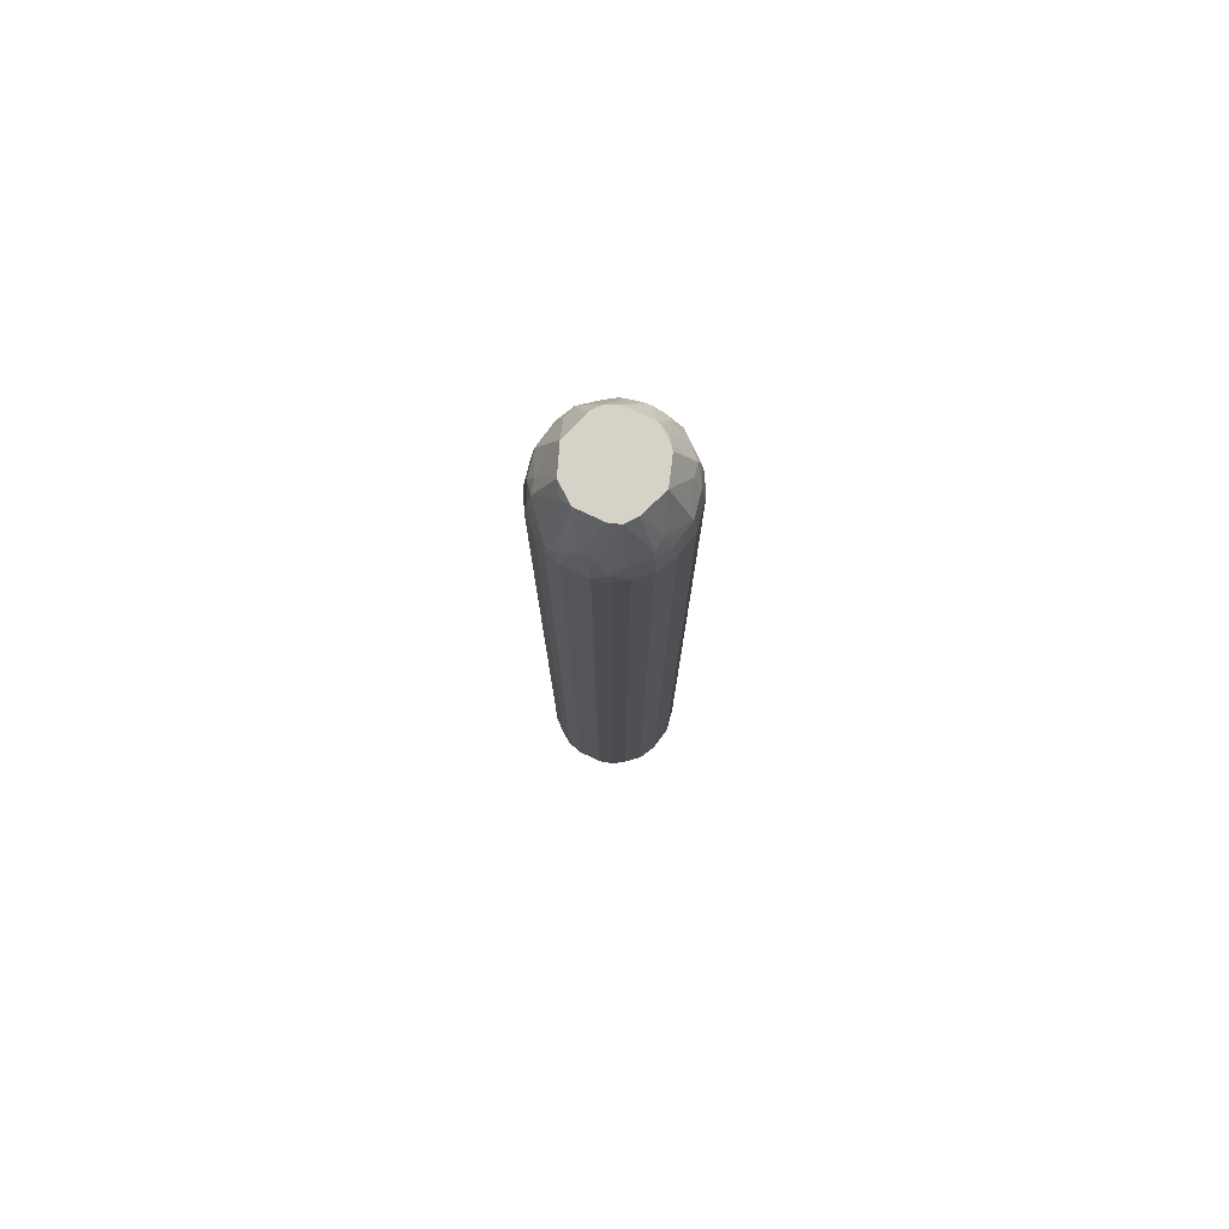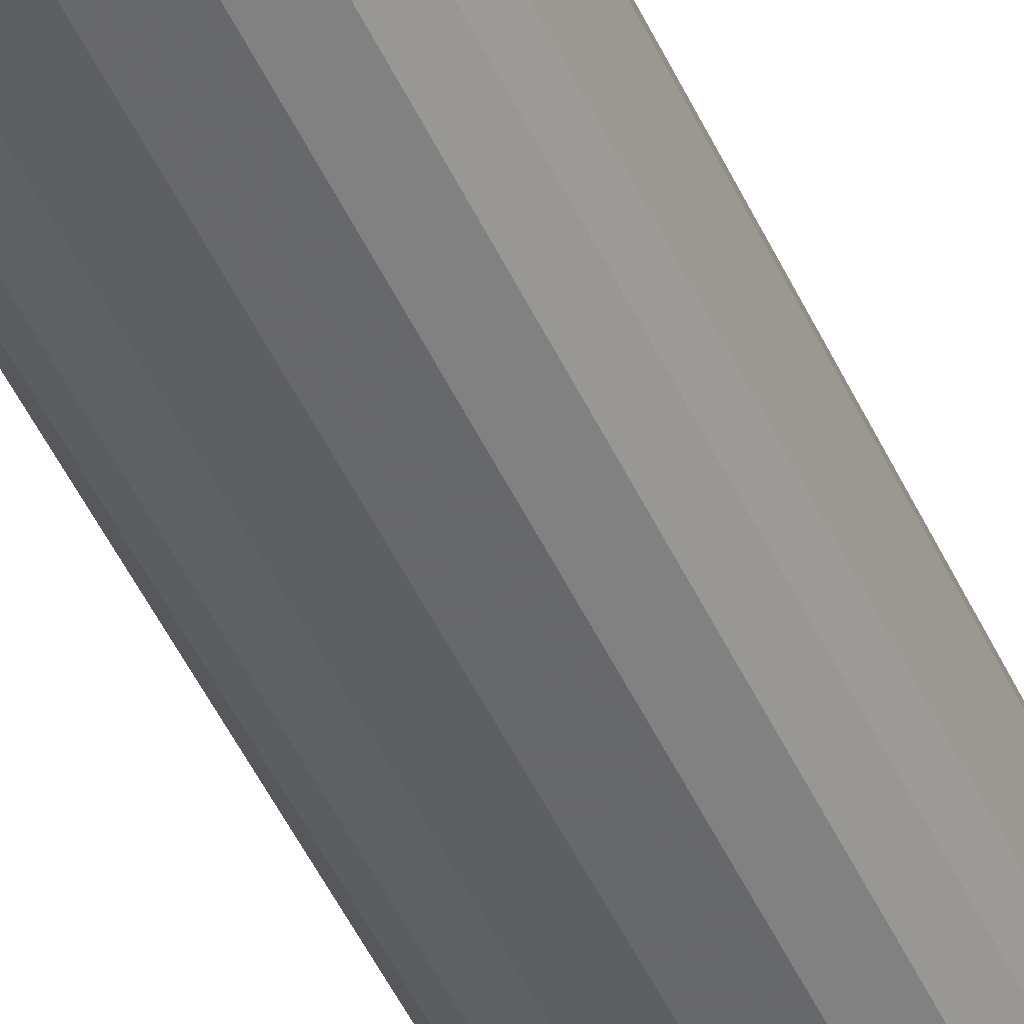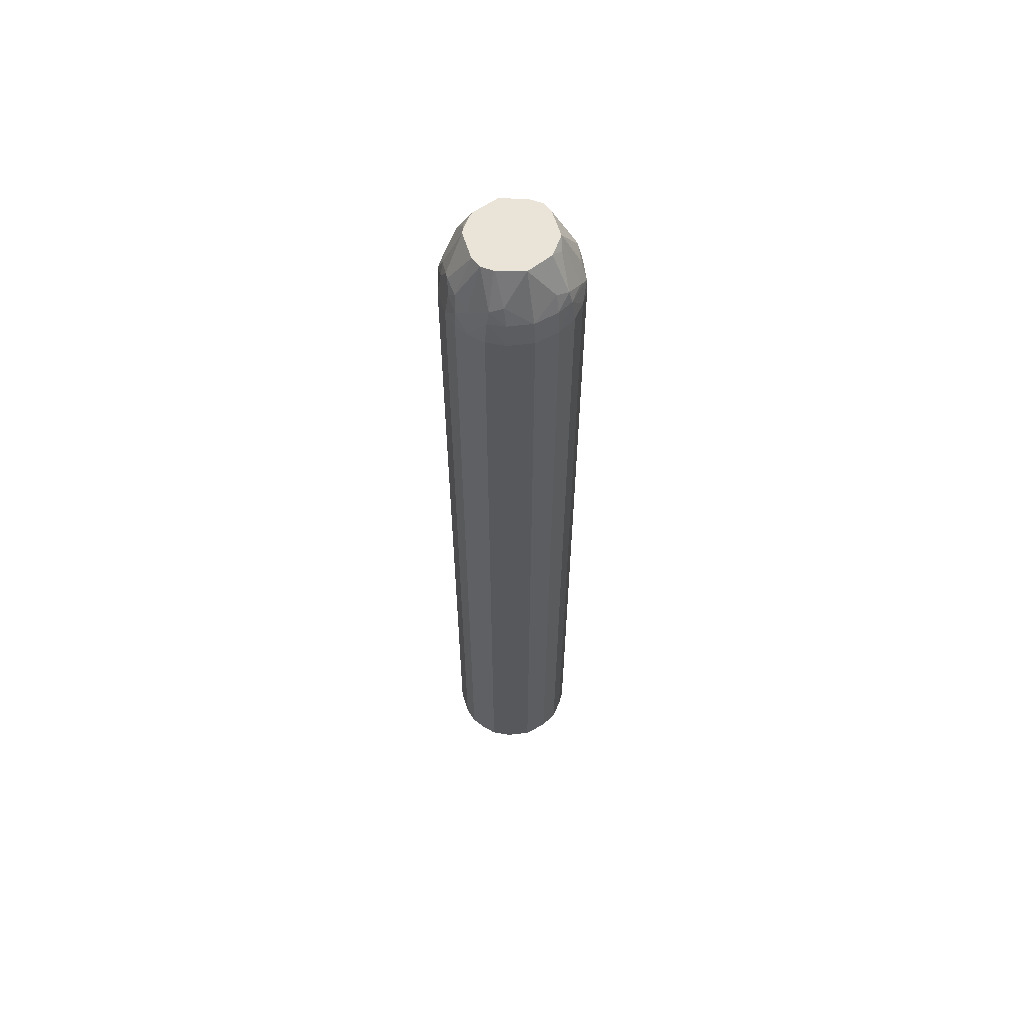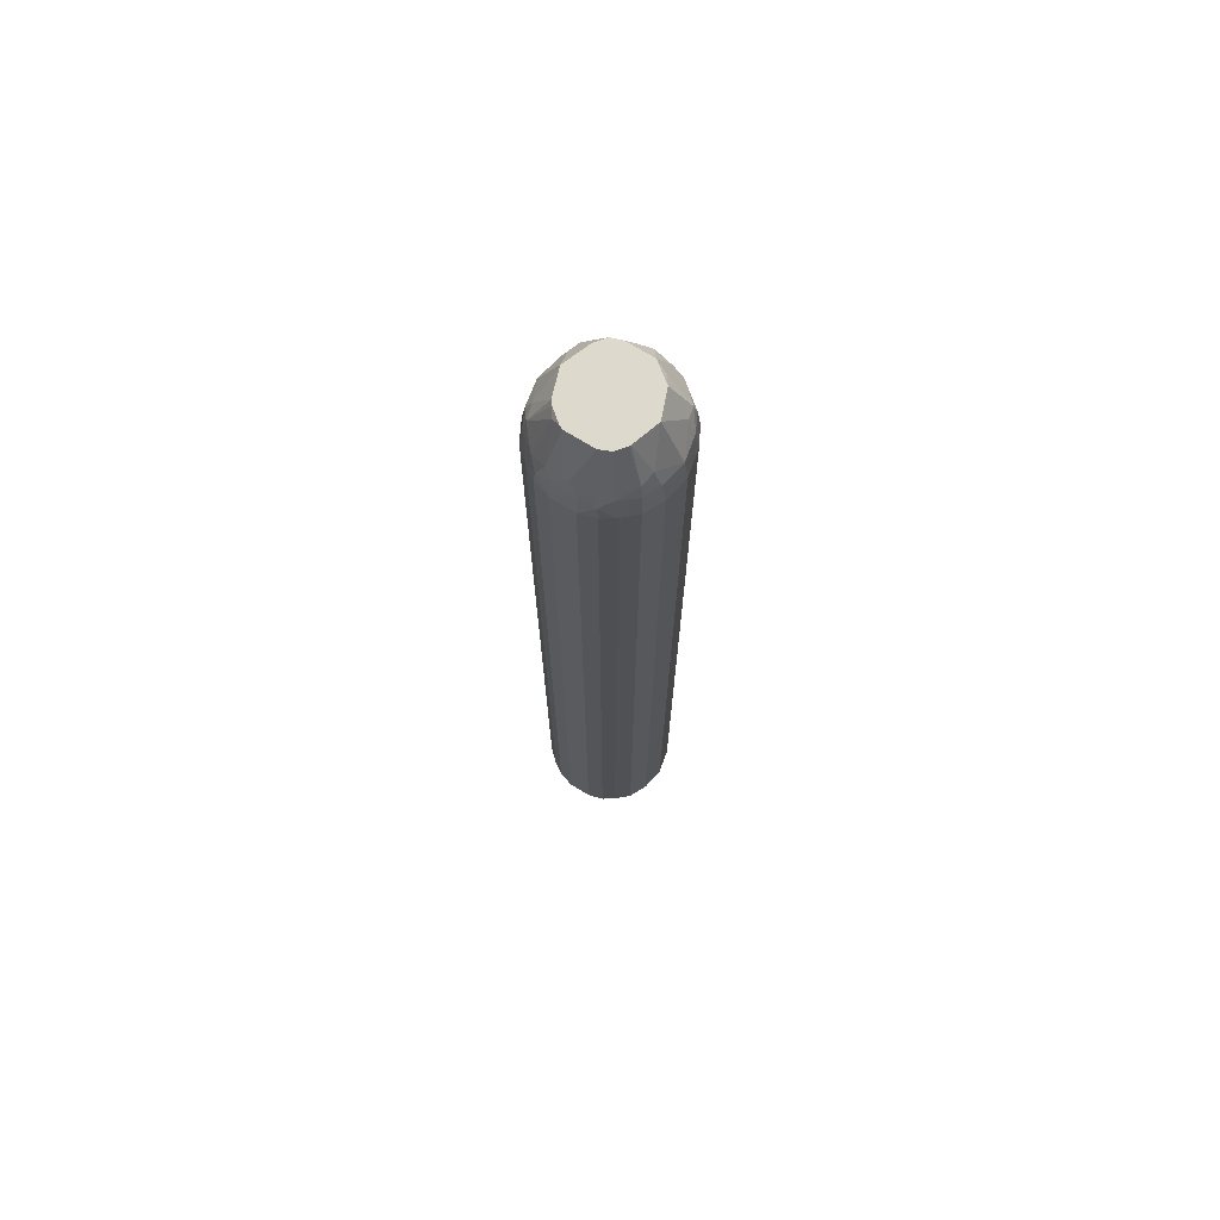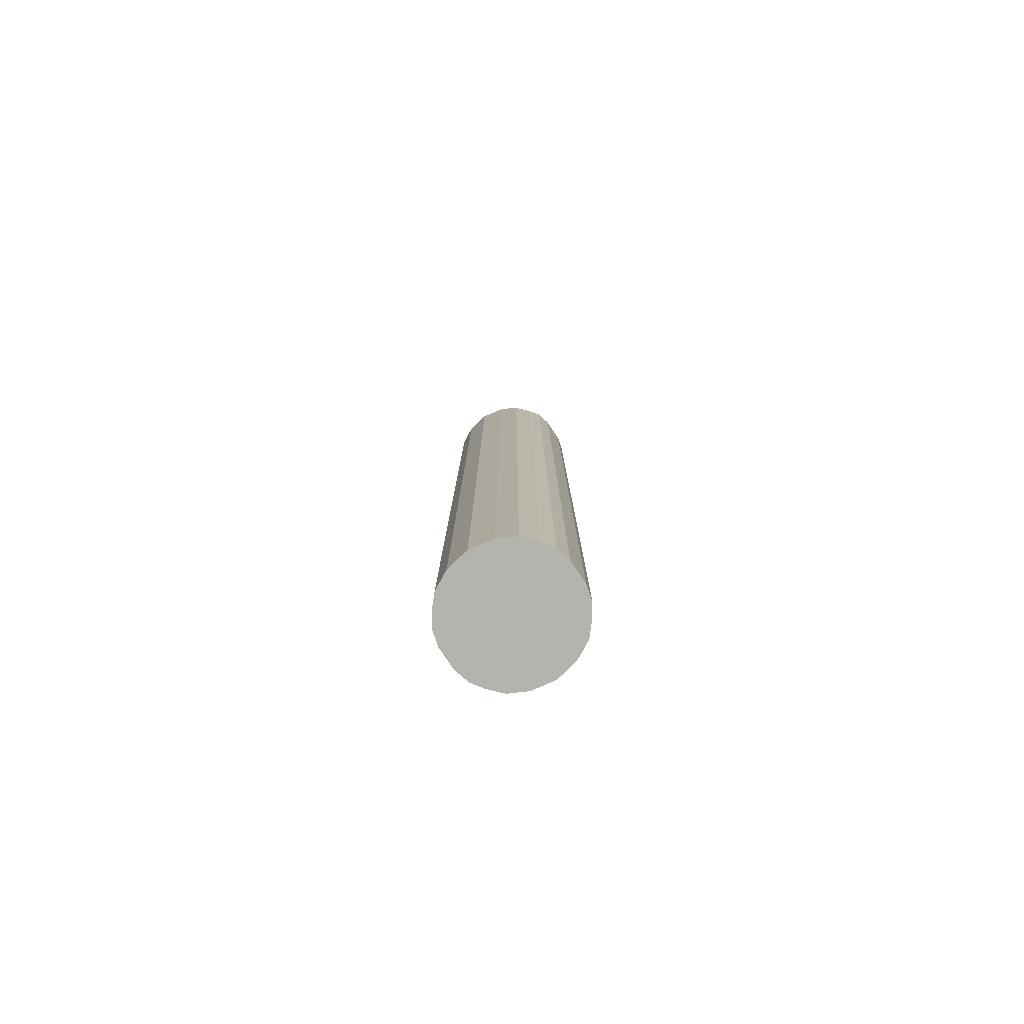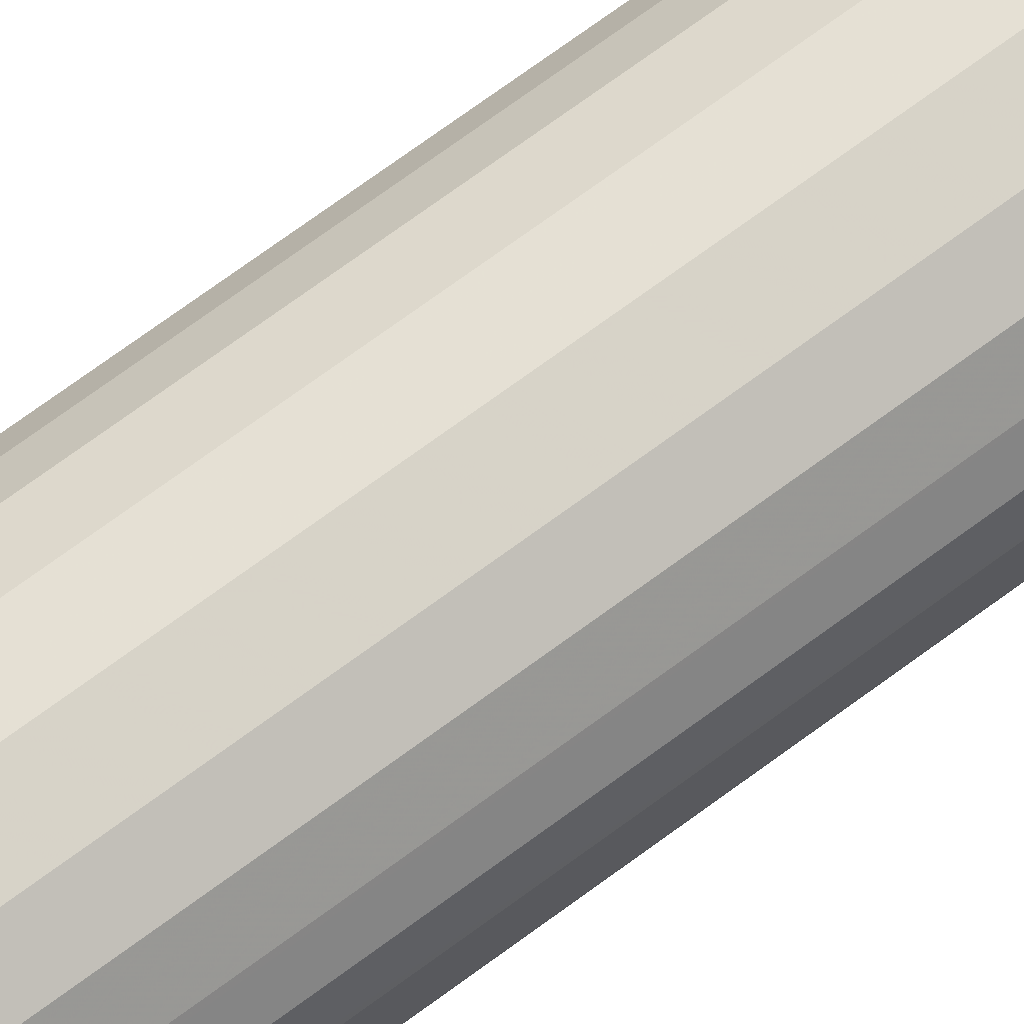
<metadata>
{"format":"obj","ext":"obj","renderer":"f3d","projection":"perspective","resolution":1024,"background":"white","views":[{"elev":77.7,"azim":-64.7,"up":"+Z"},{"elev":-47.4,"azim":-156.4,"up":"+Y"},{"elev":60.8,"azim":162.7,"up":"+Z"},{"elev":71.9,"azim":121.7,"up":"+Z"},{"elev":-79.9,"azim":-146.1,"up":"+Z"},{"elev":68.9,"azim":-126.9,"up":"+Y"}]}
</metadata>
<code>
v -25.07 -3.234 -15.48
v -26.24 -2.997 -15.48
v -23.9 -3.023 -15.48
v -25.07 -3.234 28.56
v -26.9 -2.647 -15.48
v -26.24 -2.997 28.56
v -23.02 -2.57 -15.48
v -23.9 -3.023 28.56
v -25.07 -3.059 29.73
v -27.08 -2.548 -15.48
v -27.08 -2.548 28.56
v -26.24 -2.81 29.73
v -26.96 -2.449 29.73
v -22.57 -2.075 -15.48
v -23.02 -2.57 28.56
v -23.15 -2.471 29.73
v -23.9 -2.838 29.73
v -23.9 -2.491 30.56
v -25.07 -2.019 32.07
v -26.24 -2.478 30.54
v -27.21 -2.4 -15.48
v -27.67 -1.88 28.56
v -26.83 -2.344 30.33
v -27.58 -1.685 29.71
v -28.03 -1.254 29.31
v -22.44 -1.934 -15.48
v -22.44 -1.934 28.56
v -22.52 -1.706 29.75
v -23.29 -2.359 30.35
v -23.8 -1.601 32.07
v -26.33 -1.535 32.07
v -27.67 -1.88 -15.48
v -28.05 -1.297 28.56
v -27.97 -1.426 -15.48
v -26.34 -1.531 32.07
v -26.82 -1.156 32.07
v -27.9 -0.8142 30.09
v -28.09 -0.4882 29.71
v -28.24 -0.5825 28.56
v -22.05 -1.351 -15.48
v -22.05 -1.351 28.56
v -22.09 -1.289 29.37
v -22.21 -0.9136 30.15
v -23.27 -1.235 31.85
v -23.62 -1.449 32.07
v -28.24 -0.5825 6.418
v -28.1 -1.139 -15.48
v -28.05 -1.297 -15.48
v -27 -0.6572 32.07
v -27.99 -0.03674 30.32
v -28.09 0.4881 29.71
v -28.24 0.5825 28.56
v -21.88 -0.7528 -15.48
v -21.84 -0.5825 28.56
v -22.01 -0.5483 29.75
v -22.13 -0.1361 30.36
v -23.06 -0.6844 32.07
v -23.16 -0.87 32.07
v -28.24 -0.5825 -15.48
v -27 0.6578 32.07
v -27.99 0.0367 30.32
v -28.03 1.254 29.31
v -27.9 0.8142 30.09
v -28.05 1.297 28.56
v -28.2 0.7408 -15.48
v -28.24 0.5825 -15.48
v -21.84 -0.5825 -15.48
v -21.84 -0.5825 22.74
v -21.84 0.5825 28.56
v -22.01 0.5483 29.75
v -22.13 0.1367 30.36
v -23.06 0.6844 32.07
v -26.99 0.6724 32.07
v -27.58 1.685 29.71
v -26.96 2.449 29.73
v -27.67 1.88 28.56
v -27.75 1.751 -15.48
v -28.05 1.297 -15.48
v -21.84 0.5825 -15.48
v -22.05 1.35 28.56
v -22.09 1.289 29.37
v -22.01 1.181 -15.48
v -22.21 0.9136 30.15
v -23.28 1.214 32.07
v -26.34 1.522 32.07
v -26.85 1.209 31.7
v -26.83 2.344 30.33
v -26.24 2.81 29.73
v -26.24 2.997 28.56
v -27.08 2.548 28.56
v -27.67 1.88 -15.48
v -22.44 1.934 28.56
v -22.05 1.35 -15.48
v -22.52 1.706 29.75
v -23.29 2.359 30.35
v -23.74 1.561 32.07
v -26.33 1.535 32.07
v -26.24 2.477 30.54
v -25.07 3.059 29.73
v -25.07 3.234 28.56
v -26.24 2.997 -15.48
v -27.08 2.548 -15.48
v -23.02 2.57 28.56
v -23.15 2.471 29.73
v -22.44 1.934 -15.48
v -23.9 2.491 30.56
v -23.8 1.601 32.07
v -23.9 2.838 29.73
v -25.07 2.018 32.07
v -23.9 3.023 28.56
v -25.07 3.234 -15.48
v -24.16 3.07 -15.48
v -23.02 2.57 -15.48
v -25.03 2.003 32.07
v -23.9 3.023 -15.48
f 1 2 5
f 1 5 10
f 1 10 21
f 1 21 32
f 1 32 34
f 1 34 48
f 1 48 47
f 1 47 59
f 1 59 66
f 1 66 65
f 1 65 78
f 1 78 77
f 1 77 91
f 1 91 102
f 1 102 101
f 1 101 111
f 1 111 112
f 1 112 115
f 1 115 113
f 1 113 105
f 1 105 93
f 1 93 82
f 1 82 79
f 1 79 67
f 1 67 53
f 1 53 40
f 1 40 26
f 1 26 14
f 1 14 7
f 1 7 3
f 1 3 8
f 1 8 4
f 1 4 6
f 1 6 2
f 2 6 5
f 3 7 15
f 3 15 8
f 4 8 9
f 4 9 6
f 5 6 11
f 5 11 10
f 6 9 12
f 6 12 13
f 6 13 11
f 7 14 15
f 8 15 16
f 8 16 17
f 8 17 9
f 9 17 18
f 9 18 19
f 9 19 20
f 9 20 12
f 10 11 21
f 11 13 22
f 11 22 21
f 12 20 23
f 12 23 13
f 13 24 25
f 13 25 22
f 13 23 24
f 14 26 27
f 14 27 15
f 15 27 16
f 16 28 29
f 16 29 17
f 16 27 28
f 17 29 18
f 18 30 19
f 18 29 30
f 19 30 45
f 19 45 58
f 19 58 57
f 19 57 72
f 19 72 84
f 19 84 96
f 19 96 107
f 19 107 114
f 19 114 109
f 19 109 97
f 19 97 85
f 19 85 73
f 19 73 60
f 19 60 49
f 19 49 36
f 19 36 35
f 19 35 31
f 19 31 20
f 20 31 23
f 21 22 32
f 22 25 33
f 22 33 34
f 22 34 32
f 23 31 35
f 23 35 36
f 23 36 24
f 24 36 25
f 25 36 37
f 25 37 38
f 25 38 39
f 25 39 33
f 26 40 41
f 26 41 27
f 27 41 42
f 27 42 28
f 28 43 44
f 28 44 29
f 28 42 43
f 29 44 45
f 29 45 30
f 33 39 46
f 33 46 47
f 33 47 48
f 33 48 34
f 36 49 37
f 37 50 38
f 37 49 50
f 38 51 52
f 38 52 39
f 38 50 61
f 38 61 51
f 39 52 46
f 40 53 41
f 41 54 42
f 41 53 54
f 42 55 43
f 42 54 55
f 43 55 56
f 43 56 57
f 43 57 58
f 43 58 44
f 44 58 45
f 46 59 47
f 46 52 66
f 46 66 59
f 49 60 61
f 49 61 50
f 51 62 52
f 51 61 63
f 51 63 62
f 52 62 64
f 52 64 65
f 52 65 66
f 53 67 68
f 53 68 54
f 54 69 70
f 54 70 55
f 54 68 79
f 54 79 69
f 55 70 71
f 55 71 56
f 56 71 72
f 56 72 57
f 60 73 63
f 60 63 61
f 62 63 74
f 62 74 75
f 62 75 76
f 62 76 64
f 63 73 74
f 64 76 77
f 64 77 78
f 64 78 65
f 67 79 68
f 69 80 81
f 69 81 70
f 69 79 82
f 69 82 80
f 70 83 71
f 70 81 83
f 71 83 72
f 72 83 84
f 73 85 86
f 73 86 74
f 74 86 87
f 74 87 75
f 75 87 88
f 75 88 89
f 75 89 90
f 75 90 76
f 76 90 102
f 76 102 91
f 76 91 77
f 80 92 81
f 80 82 93
f 80 93 105
f 80 105 92
f 81 94 83
f 81 92 94
f 83 94 84
f 84 95 96
f 84 94 95
f 85 97 87
f 85 87 86
f 87 97 98
f 87 98 88
f 88 98 99
f 88 99 89
f 89 99 100
f 89 100 111
f 89 111 101
f 89 101 102
f 89 102 90
f 92 103 104
f 92 104 94
f 92 105 113
f 92 113 103
f 94 104 95
f 95 106 107
f 95 107 96
f 95 104 108
f 95 108 106
f 97 109 98
f 98 109 99
f 99 108 110
f 99 110 100
f 99 109 106
f 99 106 108
f 100 110 112
f 100 112 111
f 103 110 104
f 103 113 115
f 103 115 110
f 104 110 108
f 106 109 114
f 106 114 107
f 110 115 112

</code>
